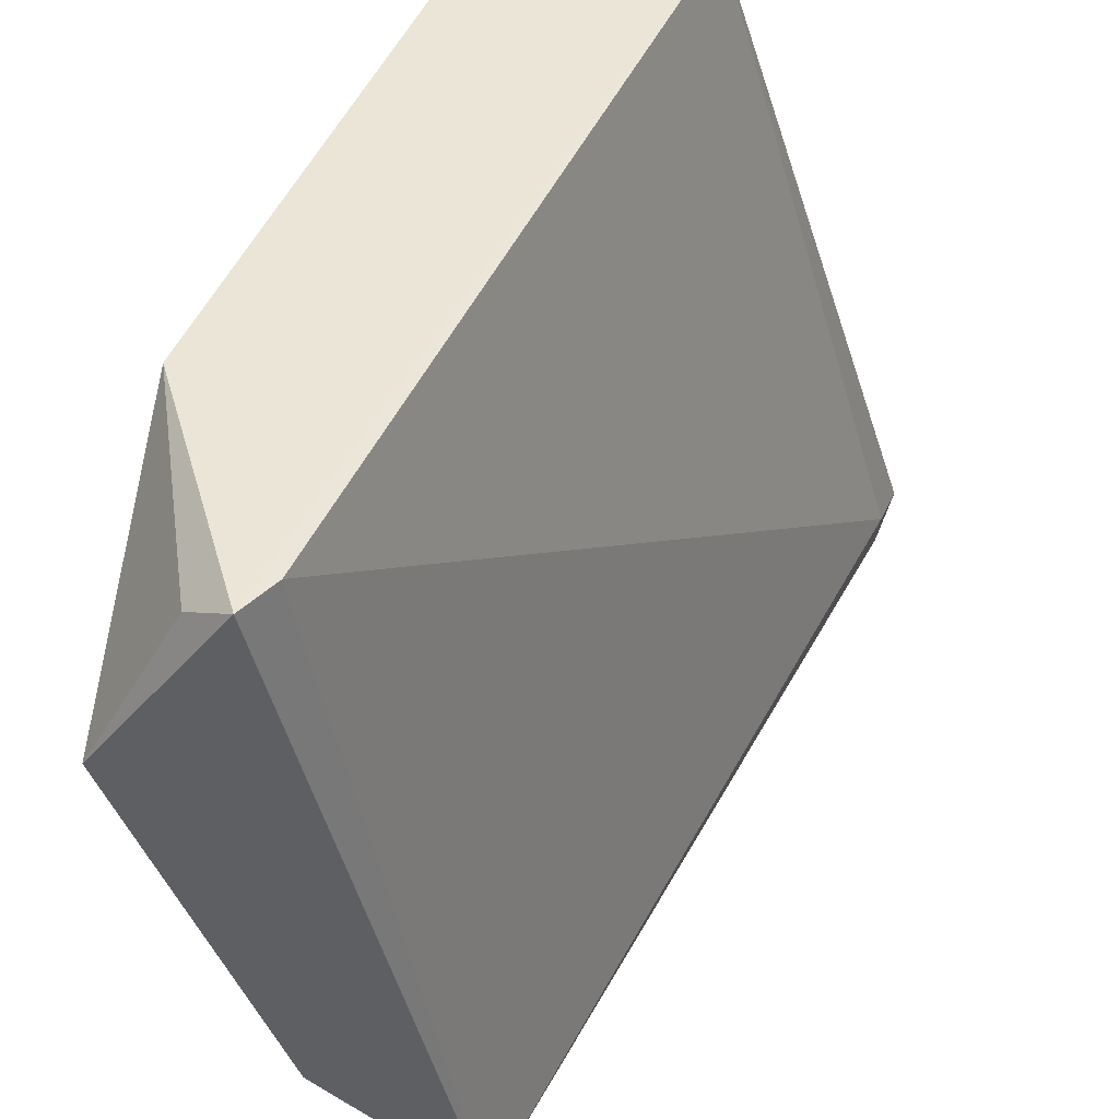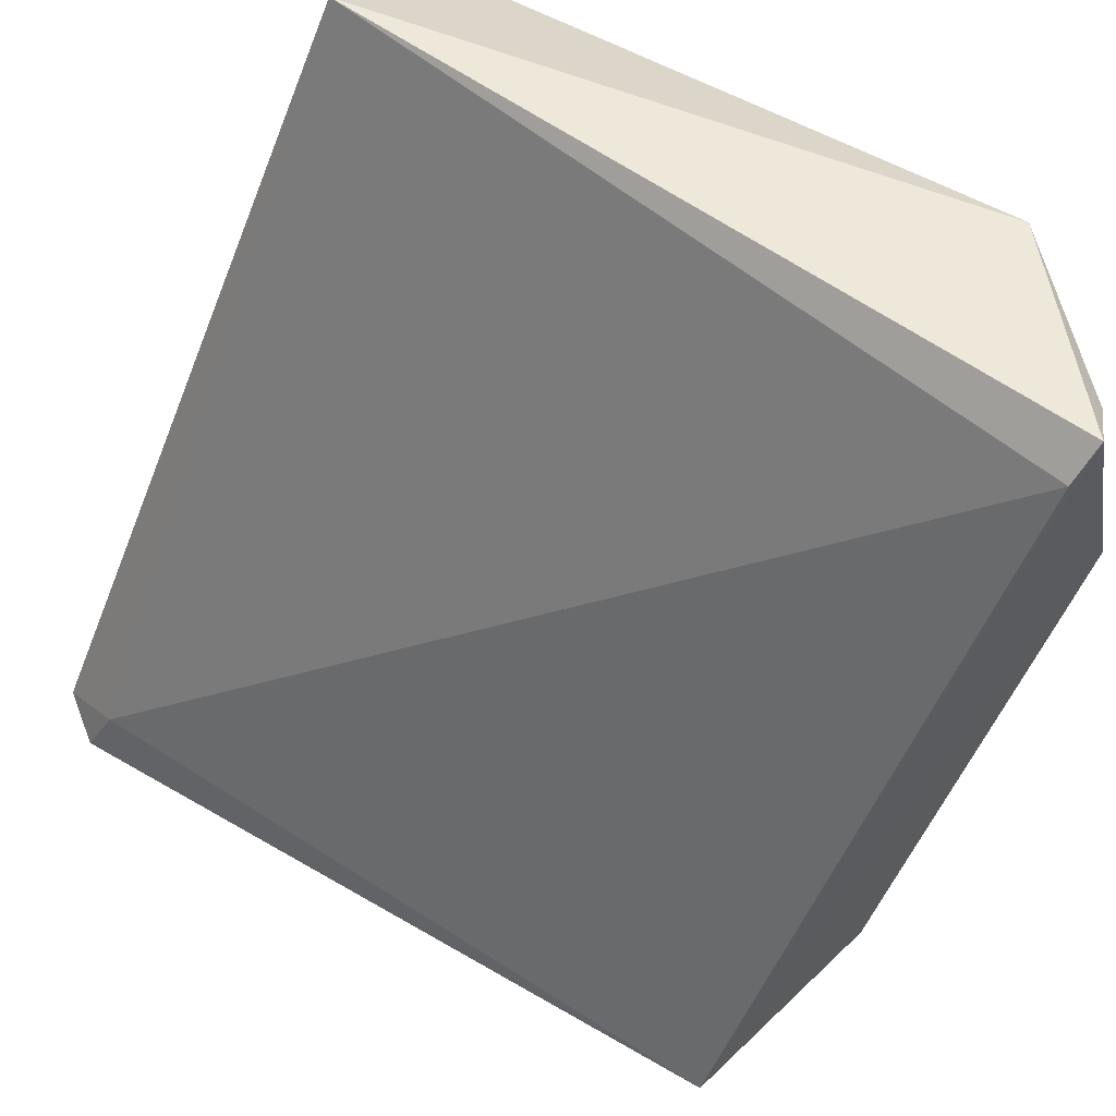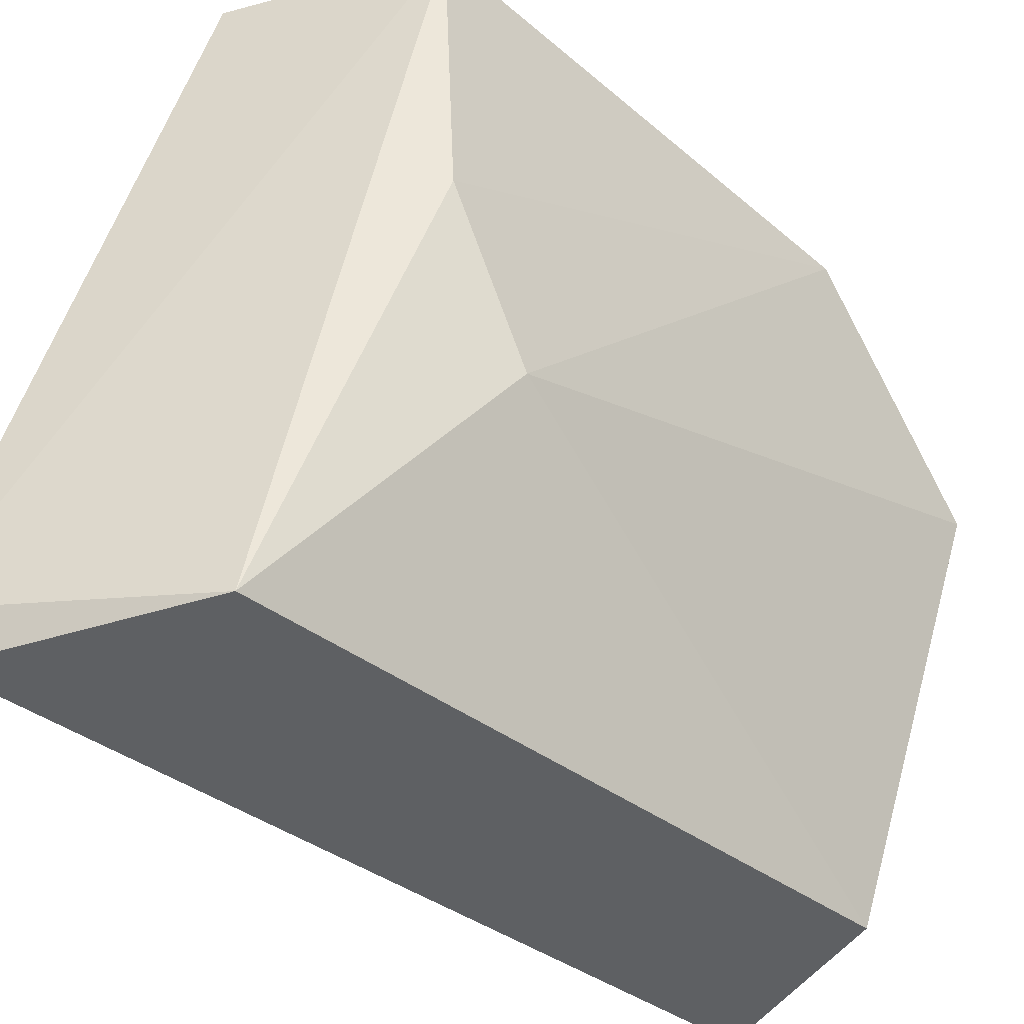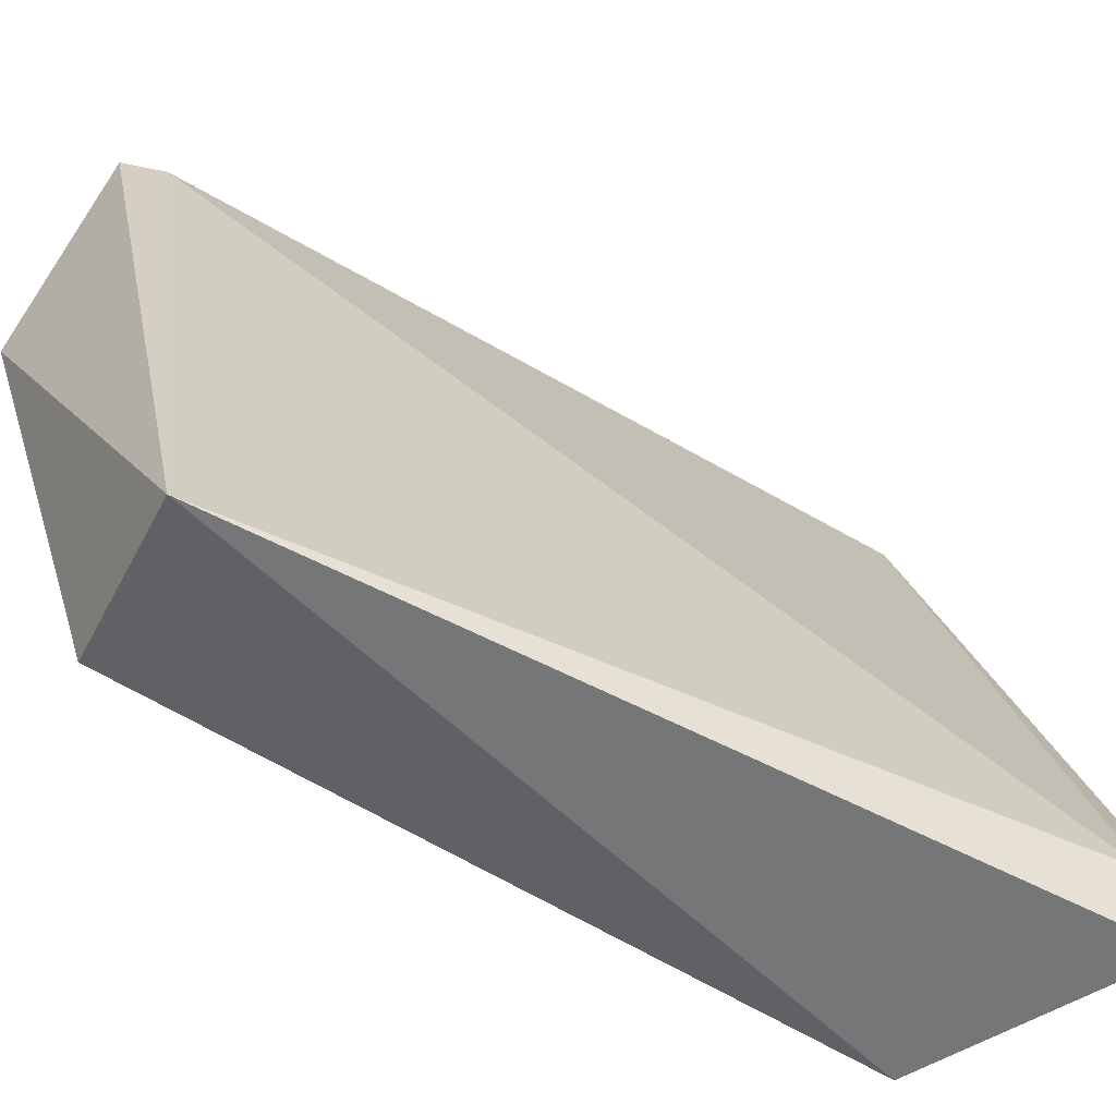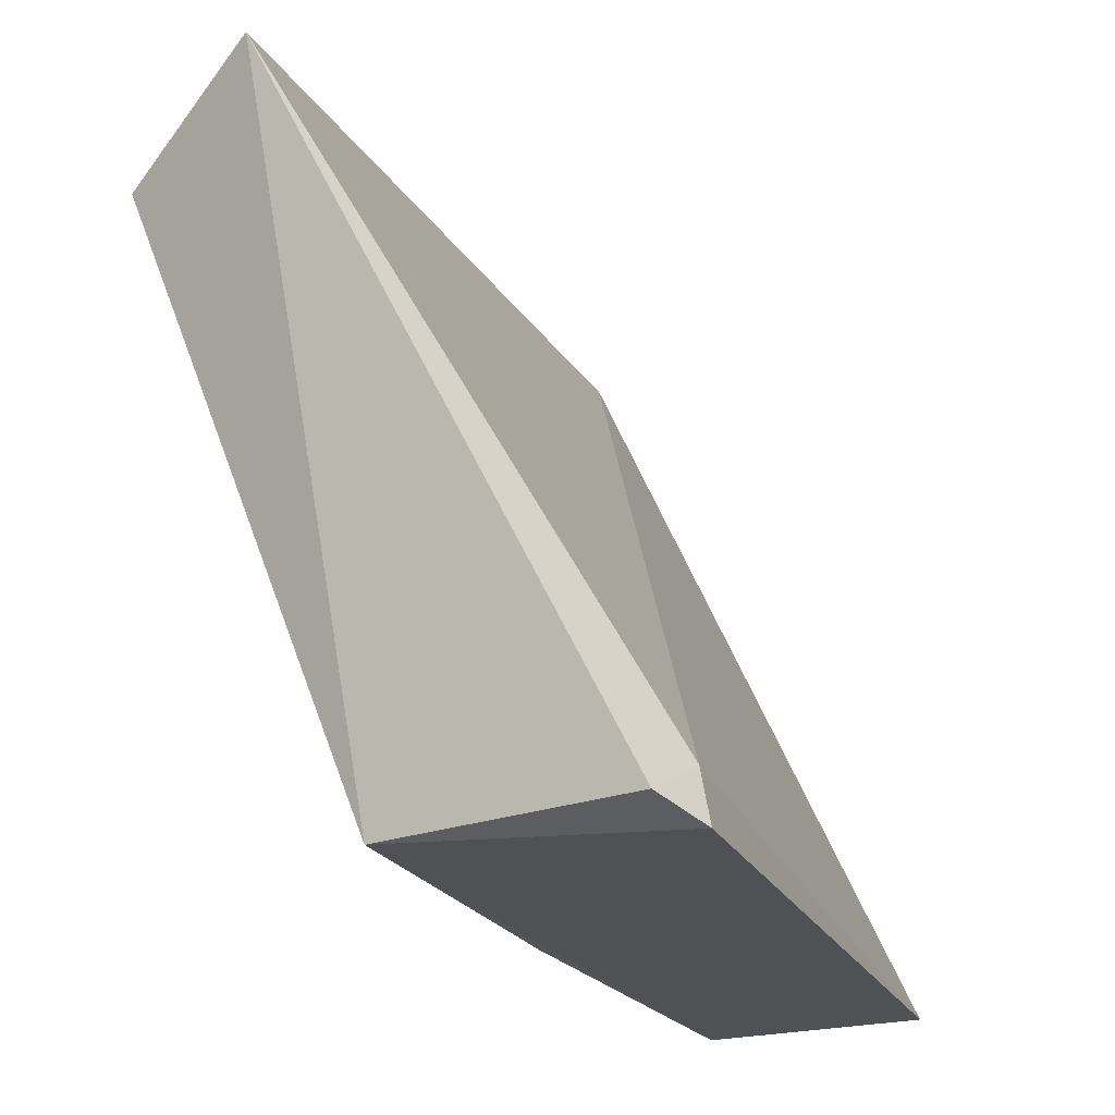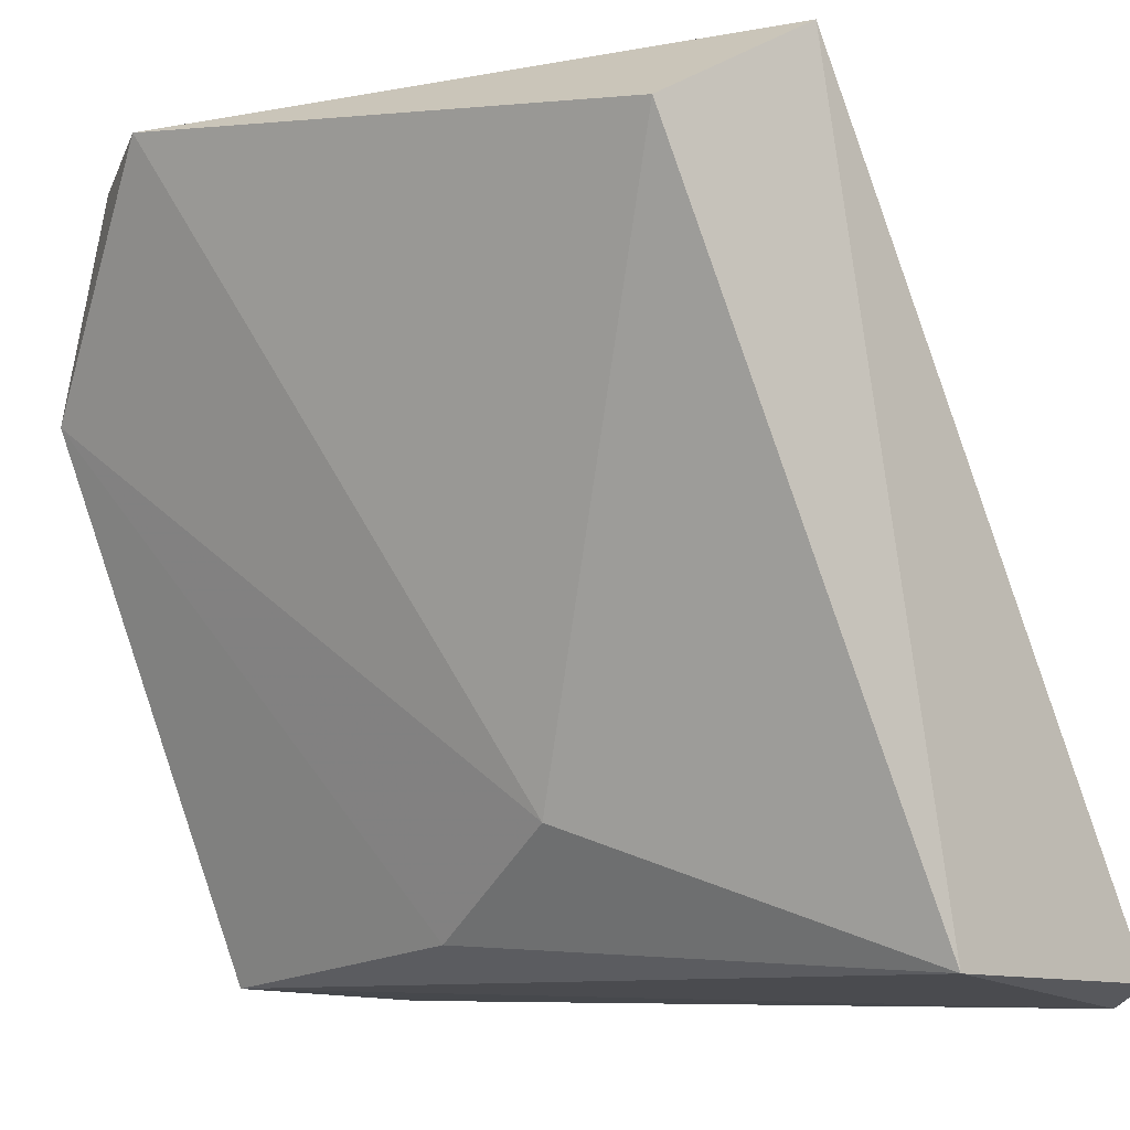
<metadata>
{"format":"obj","ext":"obj","renderer":"f3d","projection":"perspective","resolution":1024,"background":"white","views":[{"elev":46.2,"azim":178.2,"up":"+Z"},{"elev":61.4,"azim":-42.2,"up":"+Y"},{"elev":-42.2,"azim":20.8,"up":"+Z"},{"elev":-57.2,"azim":-147.2,"up":"+Z"},{"elev":-21.9,"azim":-144.7,"up":"+Y"},{"elev":-10.3,"azim":135.7,"up":"+Y"}]}
</metadata>
<code>
v 0.08108 -0.000538 -0.001934
v 0.05459 -0.03209 -0.02935
v 0.05536 -0.03125 -0.03137
v 0.06612 -0.03113 -0.03125
v 0.06334 -0.03143 -0.000383
v 0.08473 -0.000544 -0.00865
v 0.07409 -0.02581 -0.01928
v 0.07276 0.000786 -0.03125
v 0.07276 -0.03113 -0.000665
v 0.07276 -0.0298 -0.01264
v 0.05548 -0.0298 -0.02859
v 0.07808 -0.000544 -0.000665
v 0.07941 0.000786 -0.000665
v 0.07941 -0.003206 -0.02992
v 0.08207 -0.009855 -0.000665
f 13 1 6
f 1 15 6
f 1 13 15
f 4 2 3
f 2 11 3
f 2 4 9
f 5 2 9
f 2 5 11
f 8 4 3
f 11 8 3
f 10 4 7
f 4 14 7
f 8 14 4
f 4 10 9
f 15 5 9
f 5 12 11
f 5 13 12
f 13 5 15
f 14 6 7
f 6 15 7
f 8 13 6
f 14 8 6
f 15 10 7
f 12 8 11
f 13 8 12
f 10 15 9

</code>
